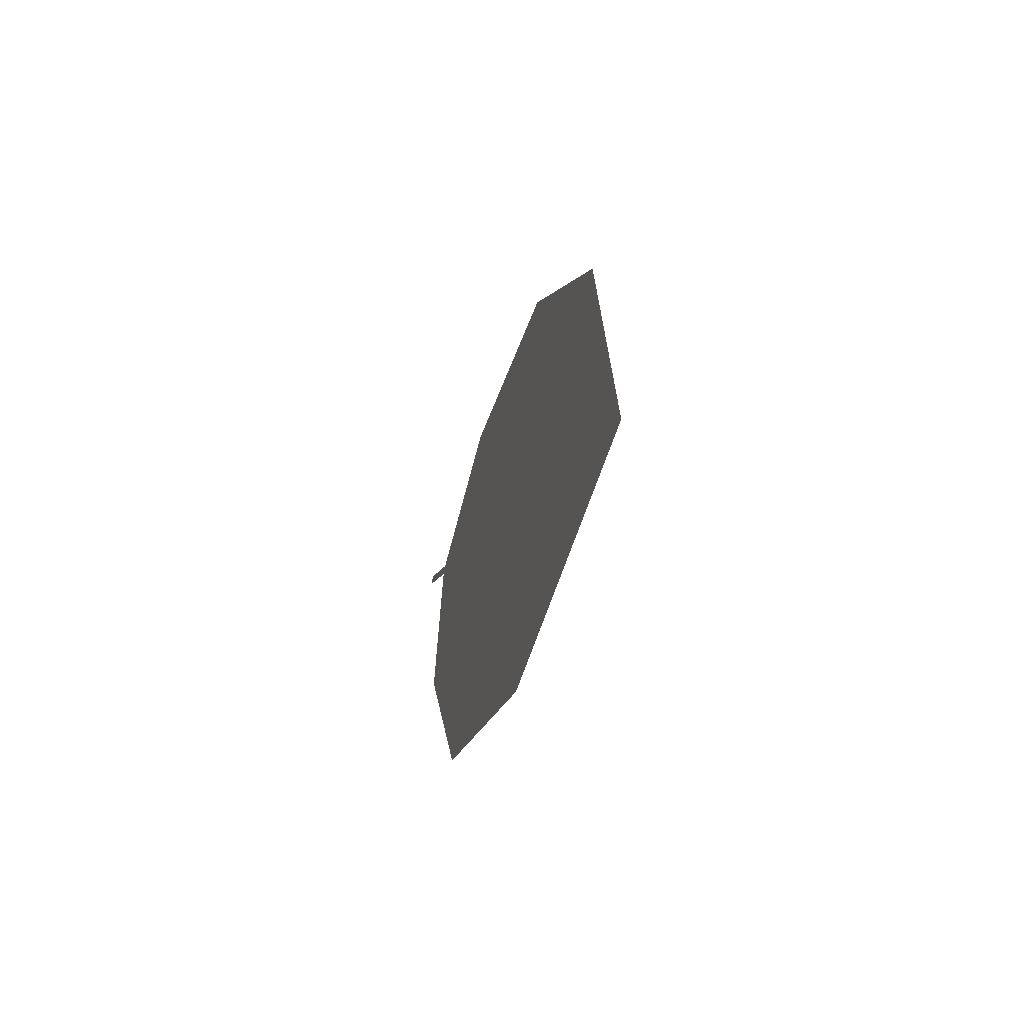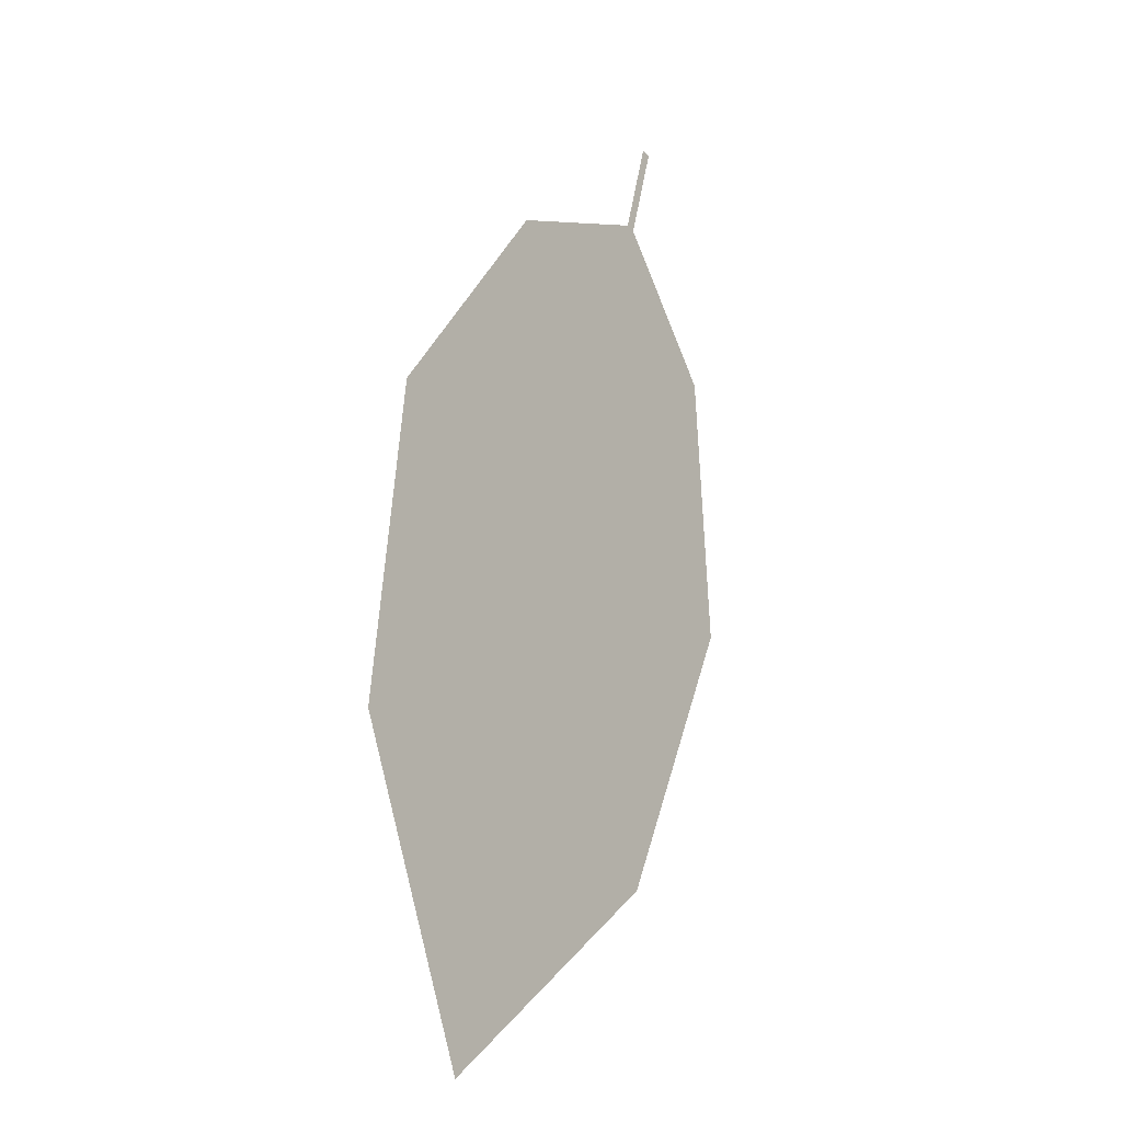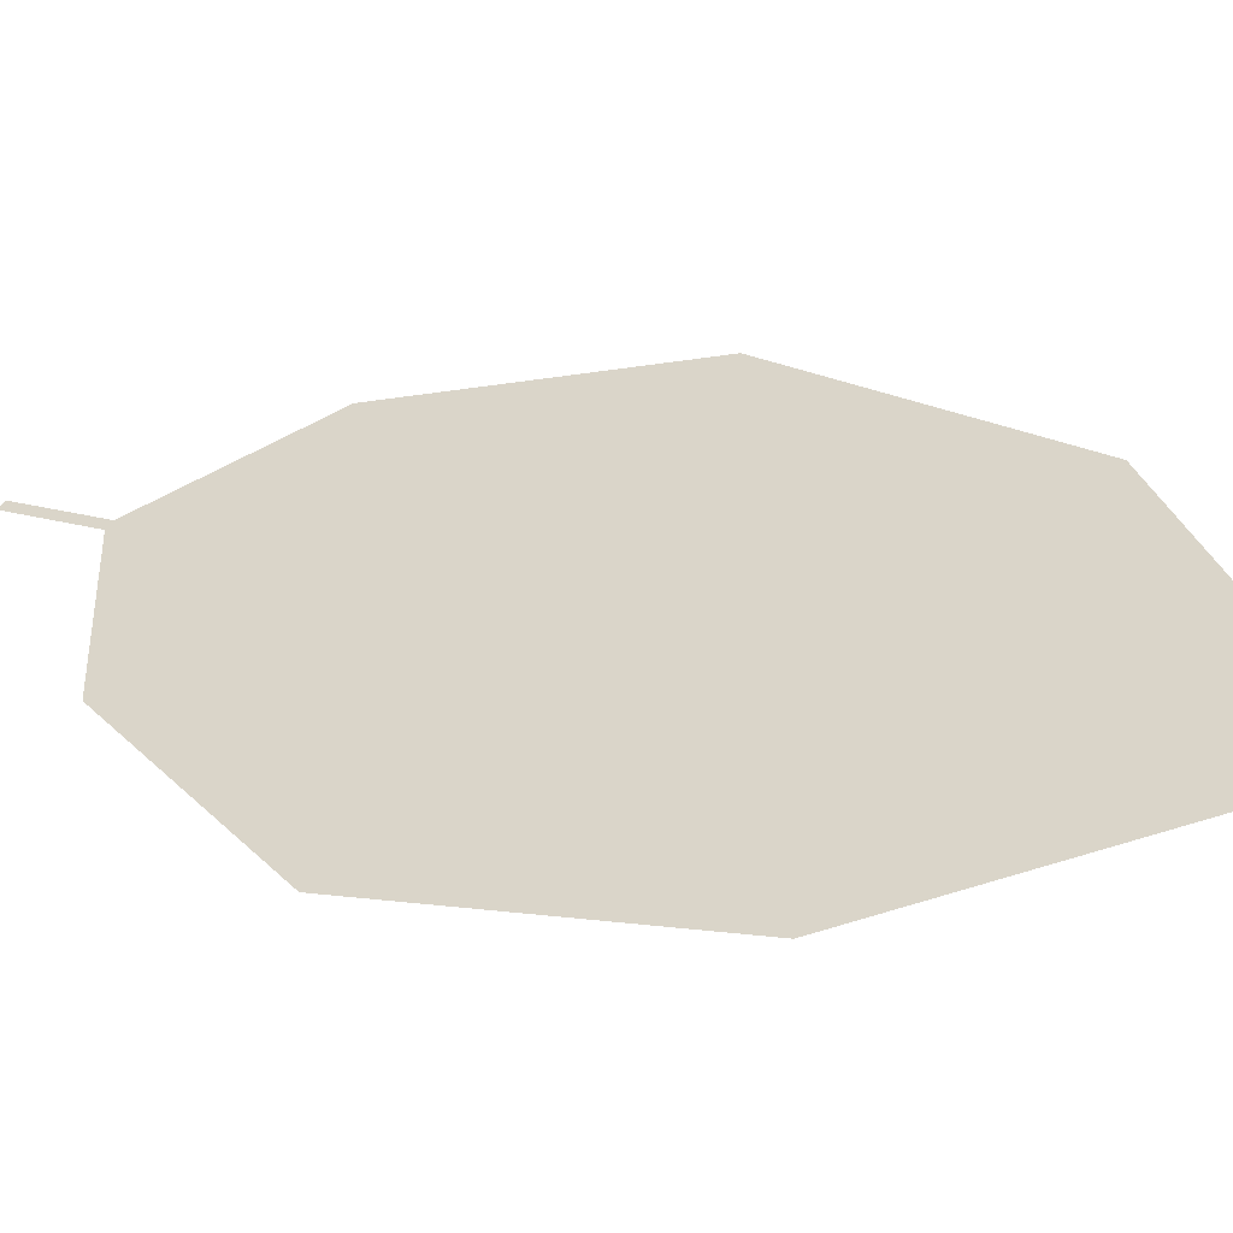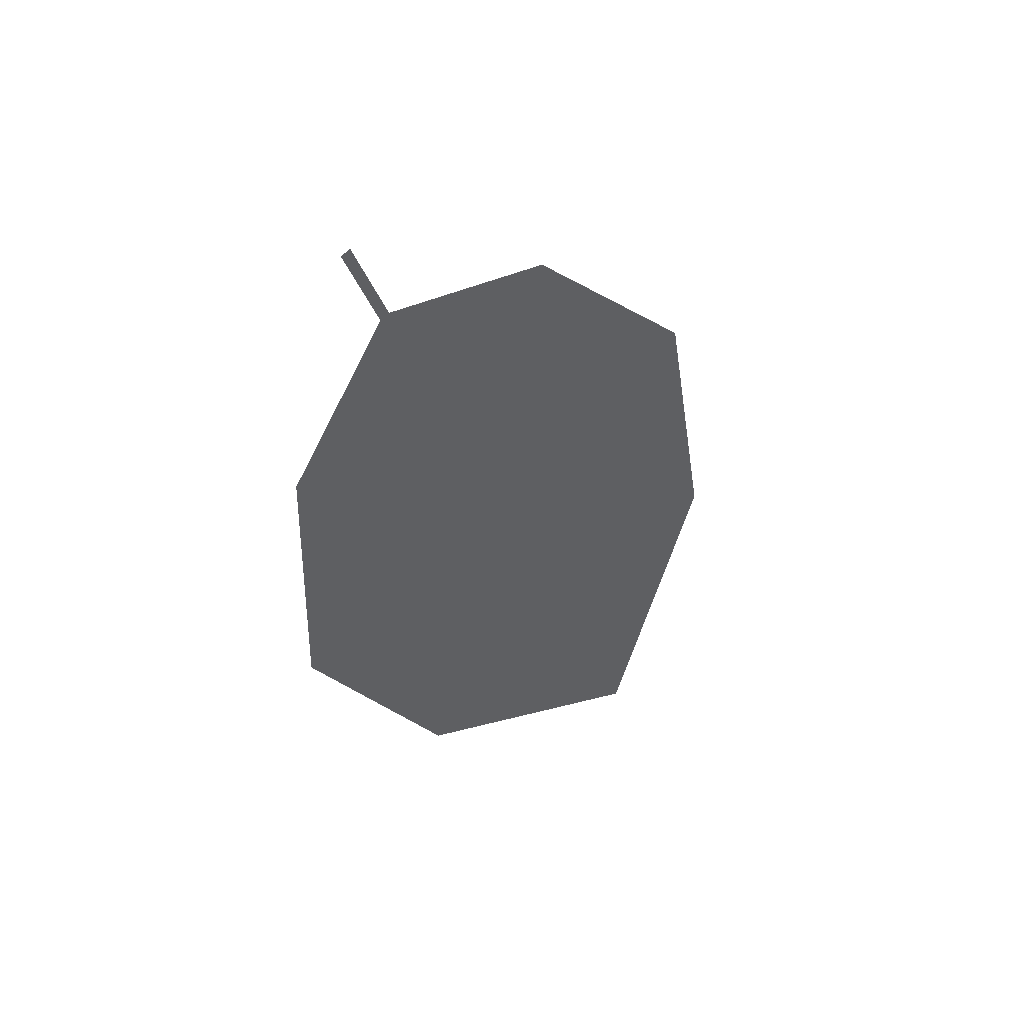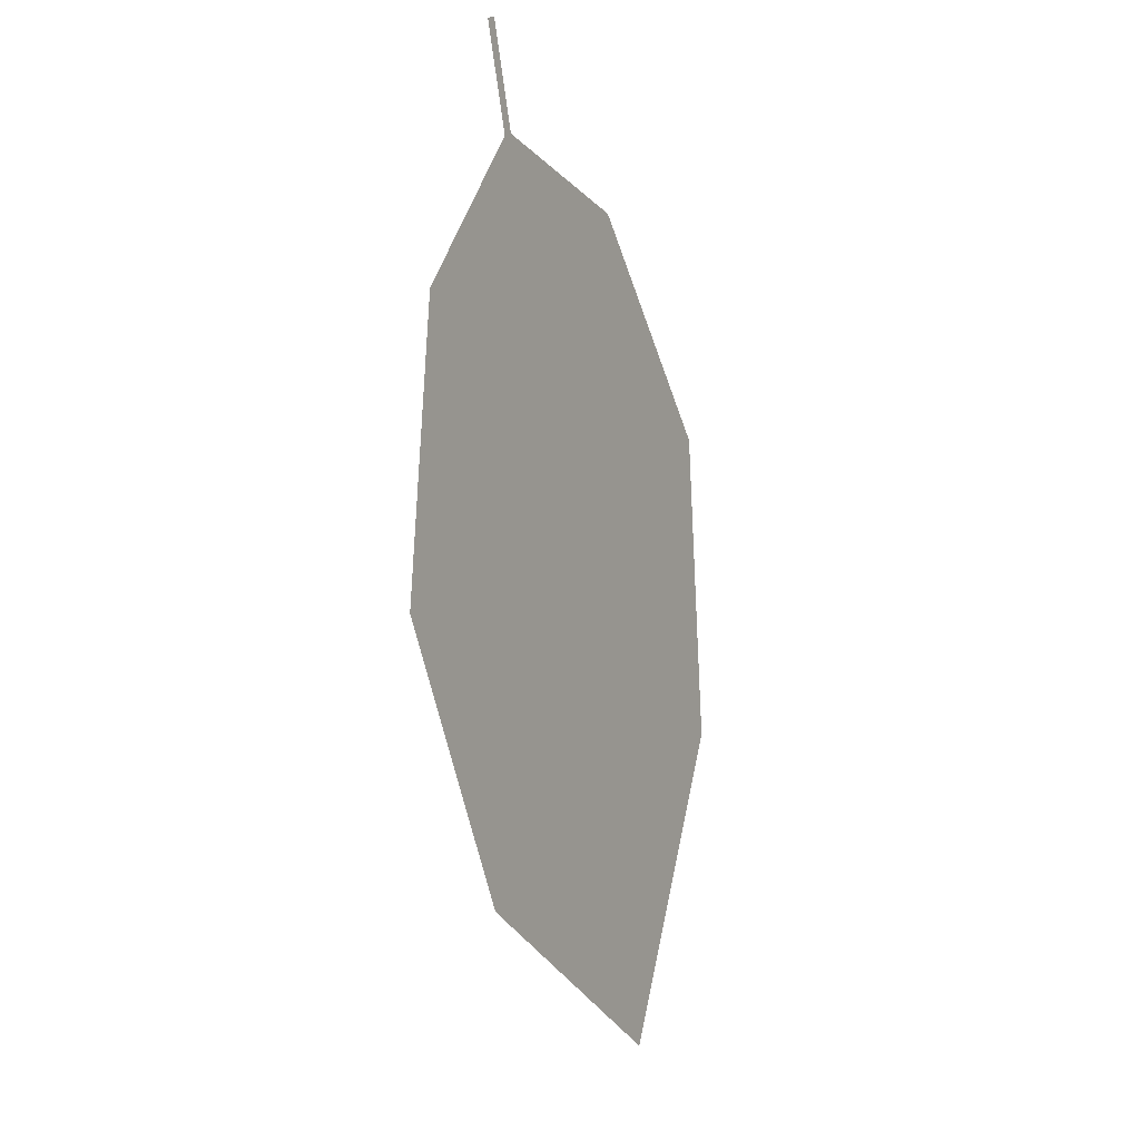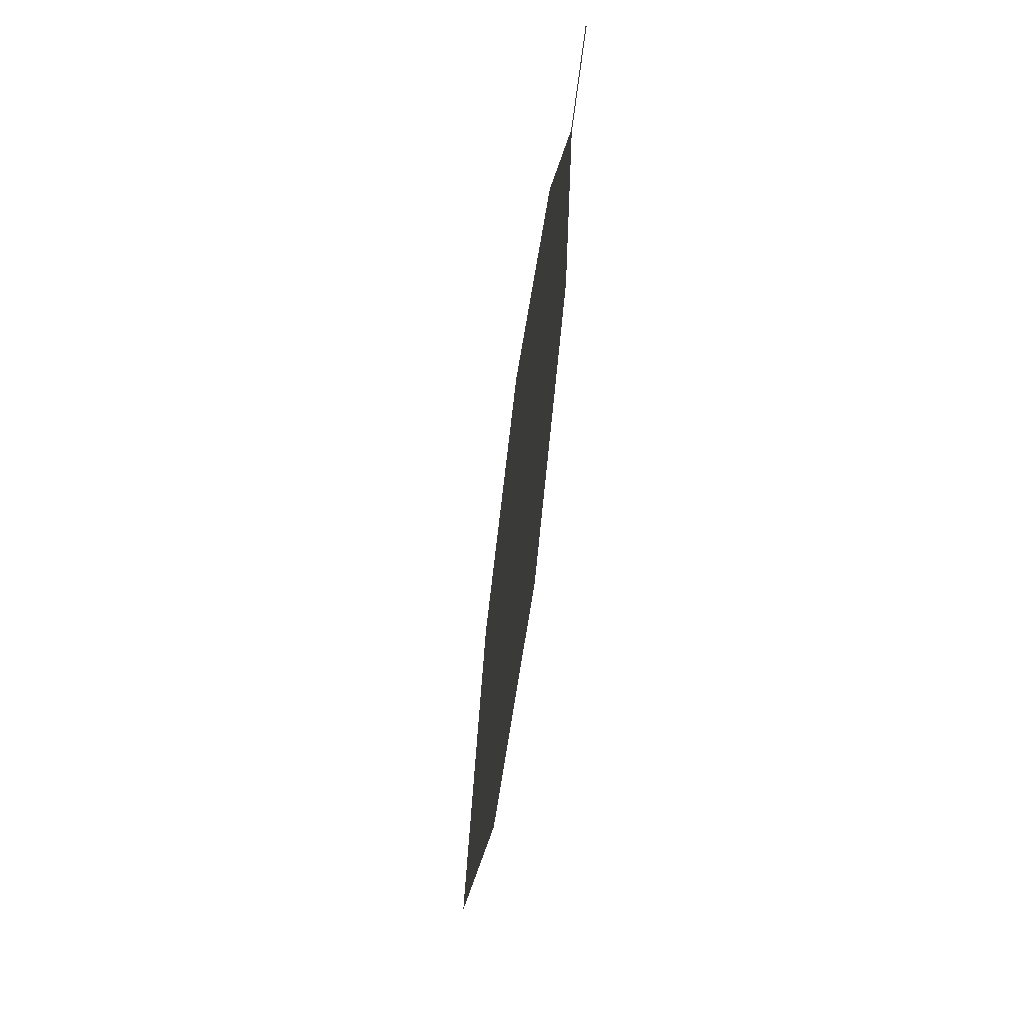
<metadata>
{"format":"obj","ext":"obj","renderer":"f3d","projection":"perspective","resolution":1024,"background":"white","views":[{"elev":-76.5,"azim":53.8,"up":"+Y"},{"elev":-5.6,"azim":104.7,"up":"+Y"},{"elev":22.2,"azim":-29.6,"up":"+Z"},{"elev":42.9,"azim":-61.6,"up":"+Y"},{"elev":-6.0,"azim":-81.4,"up":"+Y"},{"elev":0.9,"azim":-116.9,"up":"+Y"}]}
</metadata>
<code>
o Leaves.030_leaves.030
v -0.2682 0.1642 1.497
v -0.262 0.1507 1.498
v -0.267 0.1648 1.498
v -0.2608 0.1514 1.499
v -0.1965 0.07607 1.517
v -0.2368 0.1468 1.508
v -0.209 0.1194 1.517
v -0.2455 0.05152 1.494
v -0.2055 0.03023 1.509
v -0.2703 0.08872 1.488
v -0.2736 0.1284 1.491
f 1 2 4 3
f 8 5 4 2
f 5 7 6 4
f 8 9 5
f 2 11 10 8

</code>
